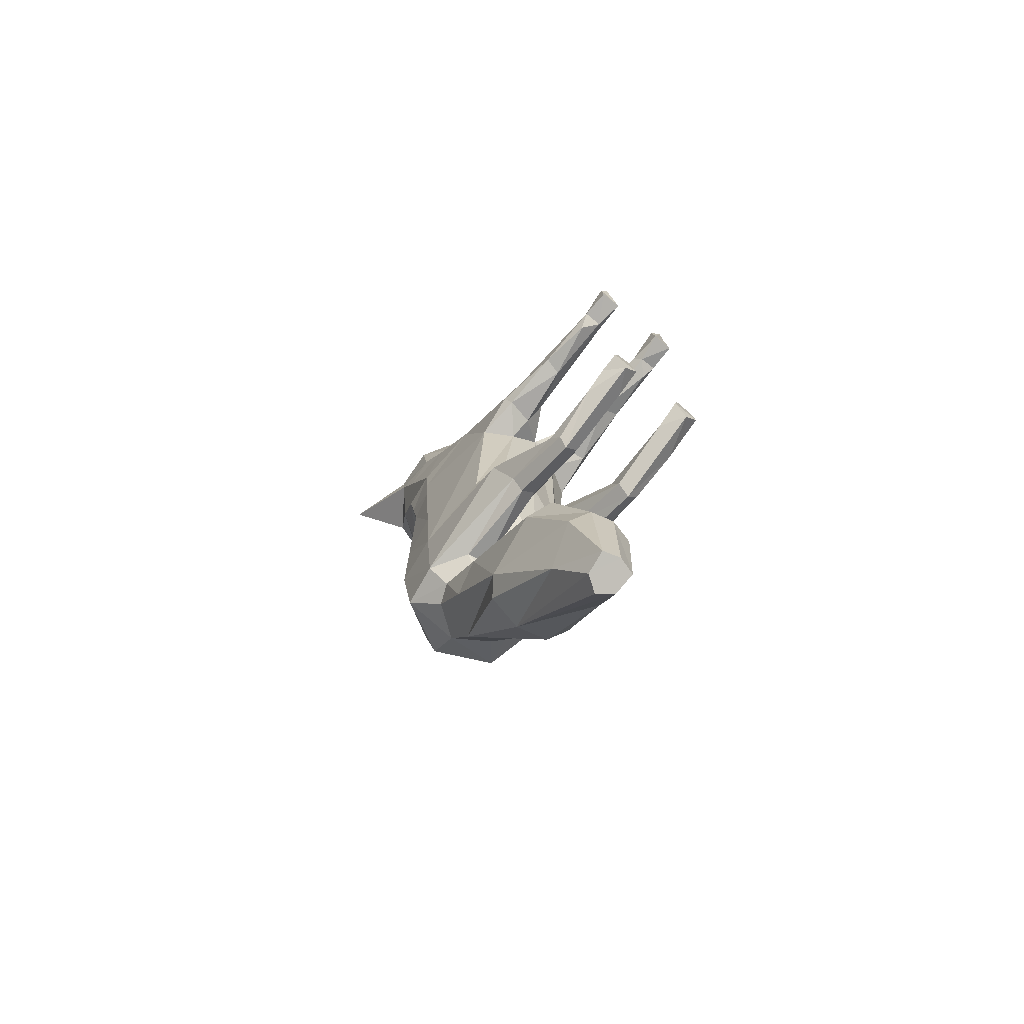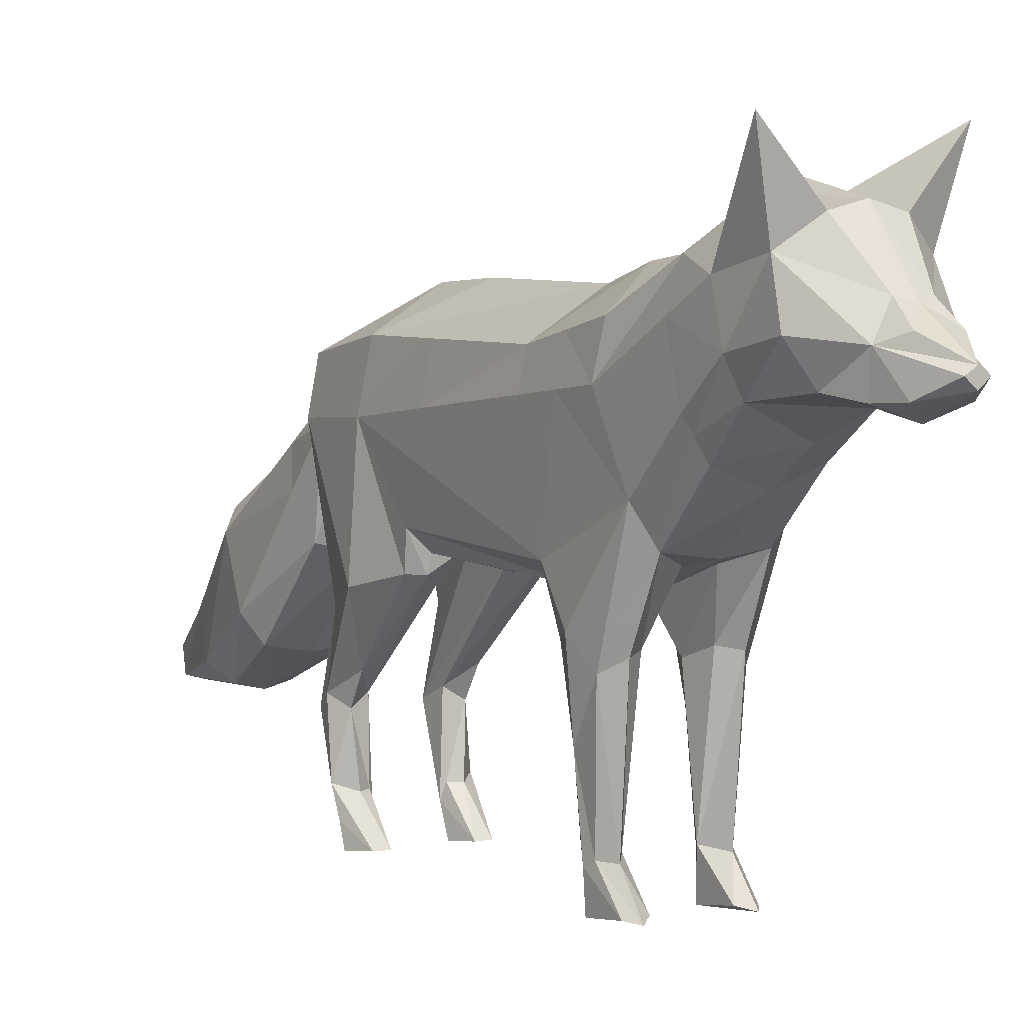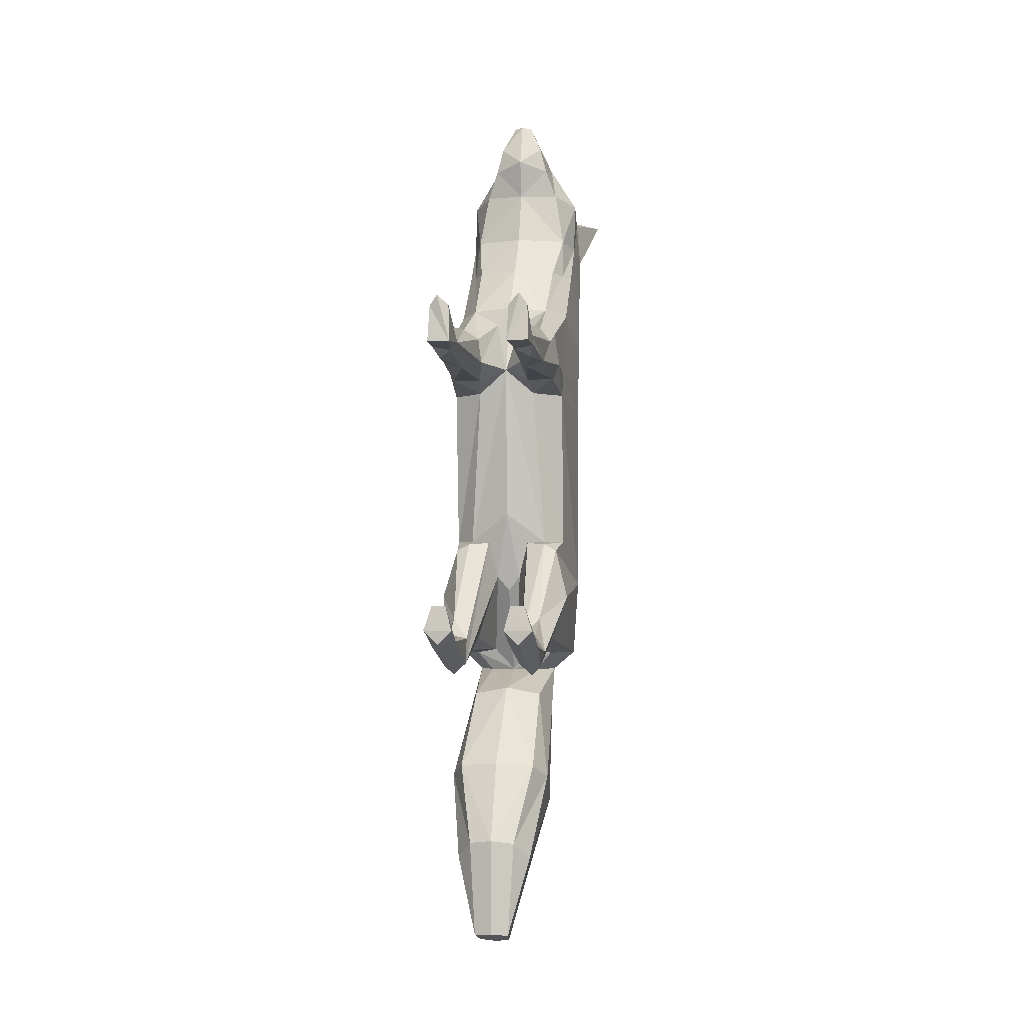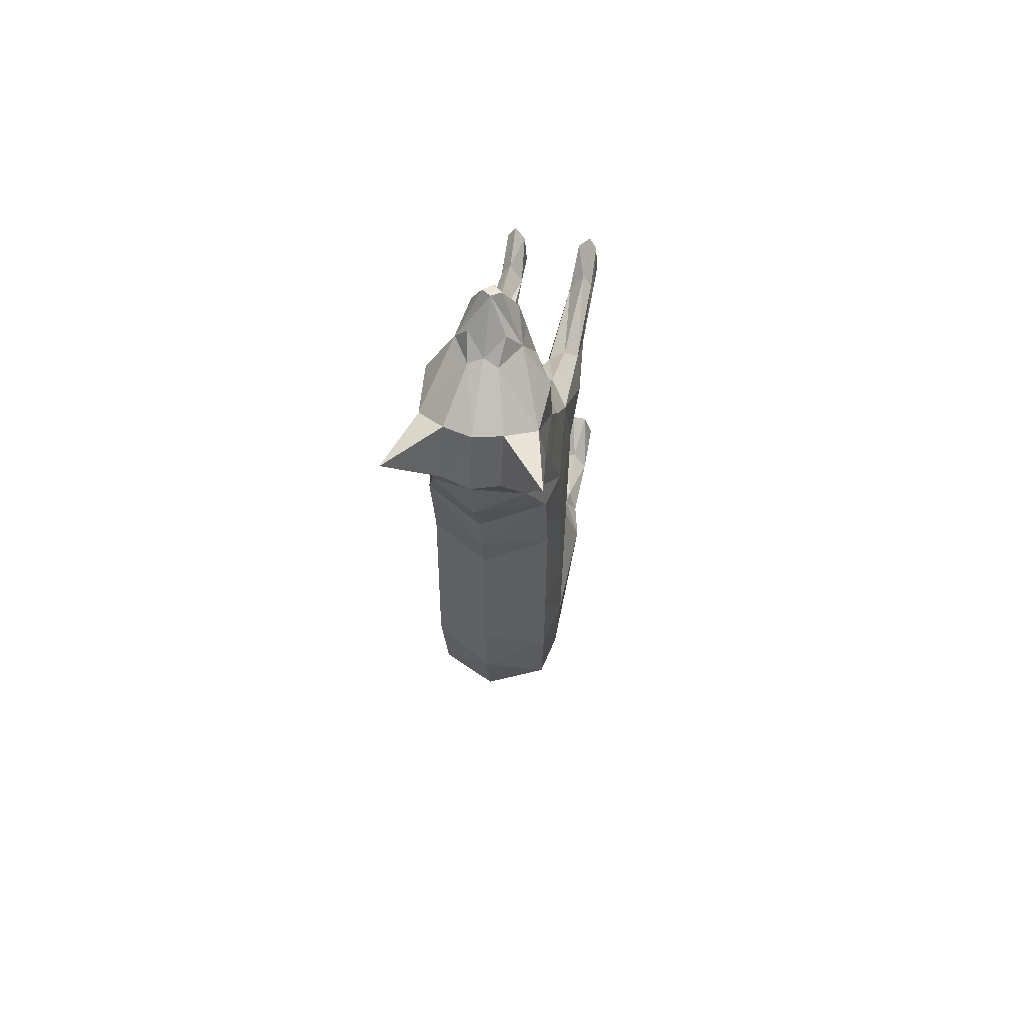
<metadata>
{"format":"obj","ext":"obj","renderer":"f3d","projection":"perspective","resolution":1024,"background":"white","views":[{"elev":-70.3,"azim":-39.3,"up":"+Z"},{"elev":3.2,"azim":-32.0,"up":"+Y"},{"elev":-1.7,"azim":8.5,"up":"+Z"},{"elev":53.8,"azim":-168.8,"up":"+Z"}]}
</metadata>
<code>
v  2.056 35.21 -23.05
v  0 35.72 -25.6
v  -0.1004 42.95 -40.81
v  0 51.9 52.4
v  6.704 53.42 52.46
v  4.904 52.51 57.36
v  5.349 57.74 58.44
v  3.01 59.06 61.44
v  0 56.02 66.62
v  3.745 52.67 61.83
v  1.545 55.04 66.62
v  10.01 58.61 51.22
v  8.293 52.39 43.22
v  9.988 56.96 42.2
v  5.056 29.69 22.5
v  3.84 29.63 21.96
v  4.5 27.18 20.9
v  6.766 37.4 27.43
v  4.759 69.99 51.11
v  9.525 66.22 48.92
v  12.59 78.91 50.62
v  0 50.61 59.06
v  0 53.72 66.62
v  0 48.43 43.12
v  7.042 42.9 -37.67
v  3.521 42.38 -37.01
v  6.83 34.81 -16.54
v  5.434 34.25 -9.959
v  0 32.85 -9.896
v  0 32.89 -11.25
v  0.9405 33.95 -16.64
v  0 33.95 -16.65
v  4.5 27.59 -34.18
v  3.086 29.37 19.45
v  1.704 29 16
v  3.621 25.56 16.4
v  3.9 15.18 -69.95
v  0 14.3 -69.41
v  2.936 14.77 -86.01
v  6.403 17.83 -72.84
v  0 38.18 -68.05
v  4.77 24 -78.08
v  2.598 18.47 -87.44
v  6.405 34.35 -9.964
v  8.837 36.58 -10.07
v  5.027 32.85 11.32
v  0 36.58 28
v  2.184 35.78 24.6
v  7.016 46.16 36.03
v  8.642 49.1 35.73
v  3.703 34.36 -16.71
v  0 32.05 15.64
v  4.212 43.85 -40.91
v  0 20.14 -88.09
v  0 14 -85.69
v  -2.056 35.21 -23.05
v  0 43.62 36.29
v  -4.904 52.51 57.36
v  -6.704 53.42 52.46
v  -5.349 57.74 58.44
v  -3.01 59.06 61.44
v  -3.745 52.67 61.83
v  -1.545 55.04 66.62
v  -10.01 58.61 51.22
v  -8.293 52.39 43.22
v  -9.988 56.96 42.2
v  -5.056 29.69 22.5
v  -4.5 27.18 20.9
v  -3.84 29.63 21.96
v  -4.759 69.99 51.11
v  -12.59 78.91 50.62
v  -9.525 66.22 48.92
v  -7.042 42.9 -37.67
v  -3.521 42.38 -37.01
v  -5.434 34.25 -9.959
v  -6.83 34.81 -16.54
v  -0.9405 33.95 -16.64
v  -4.5 27.59 -34.18
v  -3.086 29.37 19.45
v  -3.621 25.56 16.4
v  -1.704 29 16
v  -3.9 15.18 -69.95
v  -2.936 14.77 -86.01
v  -6.403 17.83 -72.84
v  -2.598 18.47 -87.44
v  -4.77 24 -78.08
v  -6.405 34.35 -9.964
v  -5.027 32.85 11.32
v  -8.837 36.58 -10.07
v  -6.766 37.4 27.43
v  -2.184 35.78 24.6
v  -7.016 46.16 36.03
v  -8.642 49.1 35.73
v  -3.703 34.36 -16.71
v  -4.413 43.85 -40.91
v  -9.993 37.71 -16.56
v  9.993 37.71 -16.56
v  0 32.94 -43.74
v  5.973 34.28 -44.94
v  10.02 37.26 -10.1
v  10.11 35.77 10.99
v  0 65.03 -14.84
v  0 64.89 -11.35
v  5.985 60.88 -11.17
v  9.983 58.76 -24.04
v  9.328 56.69 -37.72
v  10.7 49.27 -37.79
v  7.032 48.61 -40.95
v  11.53 49.65 -24.65
v  9.328 27.98 13.41
v  10.07 60.66 22.7
v  0 66.91 22.63
v  0 71.52 32.15
v  11.21 53.82 21.92
v  7.788 66.51 32.7
v  10.39 64.28 40.75
v  4.685 72.12 41.26
v  0 73.63 41.17
v  0 71.23 51.19
v  2.447 62.24 57.67
v  0 61.56 58.6
v  9.999 51.31 35.5
v  9.315 32.48 -18.12
v  6.508 21.22 -56.93
v  10.01 57.76 8.093
v  0 64.06 8.093
v  0 66.23 16.03
v  0 64.69 -25.6
v  0 61.32 -37.67
v  -0.1004 56.24 -40.87
v  11.6 30.55 -26.74
v  7.072 32.33 -16.99
v  9.11 27.91 -34.27
v  6.975 28.07 -36.53
v  8.156 19.3 -38.16
v  8.753 18.94 -37.63
v  8.629 15.8 -38.81
v  4.784 15.92 -38.31
v  4.977 17.75 -34
v  4.65 18.21 -35.63
v  6.287 19.58 -38.55
v  7.001 19.99 -39.14
v  7.014 16.31 -40.33
v  4.432 18.41 -36.34
v  4.716 18.72 -37.32
v  7.779 20.65 -30.46
v  10.43 28.92 16.02
v  9.039 16.99 15.51
v  4.493 28.92 13.39
v  5.921 17.71 14.55
v  -10.01 42.55 26.72
v  -9.443 29.61 21.77
v  -7.014 29.86 24.08
v  0 51.5 -48.48
v  5.544 52.1 -41.49
v  6.34 45.91 -49.69
v  7.795 34.61 -64.65
v  8.622 25.13 -59.2
v  7.595 40.3 -47.41
v  -7.233 48.61 -40.95
v  -5.744 52.1 -41.49
v  -6.47 45.91 -49.69
v  -7.725 40.3 -47.41
v  0 20.15 -56.5
v  5.704 37.41 -66.23
v  10.69 60.4 33.77
v  7.014 29.86 24.08
v  10.96 44.1 -10.41
v  10.04 59.2 15.34
v  9.995 58.35 -11.05
v  9.233 24.87 19.96
v  -5.973 34.28 -44.94
v  -10.11 35.77 10.99
v  -10.02 37.26 -10.1
v  -9.983 58.76 -24.04
v  -5.985 60.88 -11.17
v  -11.25 53.23 15.25
v  -10.09 37.51 15.03
v  -11.21 53.82 21.92
v  -9.328 56.69 -37.72
v  -10.7 49.27 -37.79
v  -11.53 49.65 -24.65
v  -9.328 27.98 13.41
v  -10.07 60.66 22.7
v  -7.788 66.51 32.7
v  -10.39 64.28 40.75
v  -4.685 72.12 41.26
v  10.01 42.55 26.72
v  -2.447 62.24 57.67
v  -9.999 51.31 35.5
v  -9.315 32.48 -18.12
v  -6.508 21.22 -56.93
v  -10.01 57.76 8.093
v  -11.6 30.55 -26.74
v  -7.072 32.33 -16.99
v  -9.11 27.91 -34.27
v  -6.975 28.07 -36.53
v  -8.156 19.3 -38.16
v  -8.629 15.8 -38.81
v  -8.753 18.94 -37.63
v  -4.977 17.75 -34
v  -6.287 19.58 -38.55
v  -7.014 16.31 -40.33
v  -7.001 19.99 -39.14
v  -4.432 18.41 -36.34
v  -4.784 15.92 -38.31
v  -4.716 18.72 -37.32
v  -7.779 20.65 -30.46
v  -4.65 18.21 -35.63
v  -9.039 16.99 15.51
v  -10.43 28.92 16.02
v  -5.921 17.71 14.55
v  -4.493 28.92 13.39
v  -7.795 34.61 -64.65
v  -8.622 25.13 -59.2
v  -5.704 37.41 -66.23
v  -10.69 60.4 33.77
v  -10.96 44.1 -10.41
v  -10.04 59.2 15.34
v  -9.995 58.35 -11.05
v  -9.233 24.87 19.96
v  -11.44 50.9 -10.72
v  -11.3 52.63 8.654
v  11.44 50.9 -10.72
v  11.3 52.63 8.654
v  9.443 29.61 21.77
v  -7.119 26.68 22.68
v  7.119 26.68 22.68
v  10.09 37.51 15.03
v  11.25 53.23 15.25
v  -9.183 17.62 -36.24
v  9.183 17.62 -36.24
v  7.65 16.03 -33.31
v  4.538 4.366 -33.92
v  9.332 7.311 -34.95
v  6.932 0.1045 -34.39
v  9.367 3.212 -32.99
v  5.151 6.55 -33.48
v  5.586 0.2352 -27.75
v  4.477 -0.1217 -31.96
v  9.313 -0.1024 -31.93
v  7.942 0.2823 -27.76
v  6.951 6.461 -32.43
v  8.003 7.591 15.19
v  5.669 5.088 16.25
v  4.425 17.53 16.34
v  8.267 16.74 20.32
v  7.044 16.78 21.79
v  6.962 5.766 20.81
v  5.943 16.98 20.32
v  4.575 17.11 19.38
v  4.654 6.349 17.74
v  4.058 17.44 16.97
v  8.933 16.87 19.41
v  5.185 0.7971 23.49
v  4.908 -0.05987 17.18
v  8.702 -0.04466 17.21
v  8.422 0.5662 23.33
v  8.838 5.132 16.93
v  8.523 5.926 18.67
v  7.095 0.2254 25.21
v  -7.65 16.03 -33.31
v  -4.538 4.366 -33.92
v  -9.332 7.311 -34.95
v  -6.932 0.1045 -34.39
v  -9.367 3.212 -32.99
v  -5.151 6.55 -33.48
v  -5.586 0.2352 -27.75
v  -4.477 -0.1217 -31.96
v  -9.313 -0.1024 -31.93
v  -7.942 0.2823 -27.76
v  -6.951 6.461 -32.43
v  -8.003 7.591 15.19
v  -4.425 17.53 16.34
v  -5.669 5.088 16.25
v  -8.267 16.74 20.32
v  -6.962 5.766 20.81
v  -7.044 16.78 21.79
v  -5.943 16.98 20.32
v  -4.654 6.349 17.74
v  -4.575 17.11 19.38
v  -4.058 17.44 16.97
v  -8.523 5.926 18.67
v  -8.933 16.87 19.41
v  -5.185 0.7971 23.49
v  -4.908 -0.05987 17.18
v  -8.422 0.5662 23.33
v  -8.702 -0.04466 17.21
v  -8.838 5.132 16.93
v  -7.095 0.2254 25.21
g fox1
f 1 2 3
f 4 5 6
f 7 8 9
f 10 7 11
f 5 12 7
f 13 14 12
f 15 16 17
f 16 15 18
f 19 20 21
f 22 6 10
f 22 10 23
f 24 13 4
f 25 26 3
f 27 28 29
f 29 30 27
f 1 31 32
f 32 2 1
f 1 26 33
f 34 35 36
f 37 38 39
f 40 37 39
f 41 42 43
f 42 40 39
f 44 45 46
f 26 1 3
f 47 48 18
f 4 13 5
f 22 4 6
f 11 7 9
f 10 6 7
f 23 10 11
f 6 5 7
f 49 18 50
f 5 13 12
f 27 30 51
f 47 52 48
f 53 25 3
f 44 28 27
f 28 44 46
f 51 30 31
f 16 48 34
f 54 41 43
f 39 38 55
f 43 42 39
f 55 54 43
f 39 55 43
f 56 3 2
f 18 49 57
f 57 47 18
f 4 58 59
f 60 9 61
f 62 63 60
f 59 60 64
f 65 64 66
f 67 68 69
f 70 71 72
f 22 62 58
f 22 23 62
f 24 4 65
f 73 3 74
f 30 29 75
f 75 76 30
f 2 32 77
f 77 56 2
f 56 78 74
f 79 80 81
f 82 83 38
f 84 83 82
f 41 85 86
f 86 83 84
f 87 88 89
f 74 3 56
f 47 90 91
f 4 59 65
f 22 58 4
f 63 9 60
f 62 60 58
f 23 63 62
f 58 60 59
f 92 93 90
f 59 64 65
f 76 94 30
f 47 91 52
f 95 3 73
f 87 76 75
f 88 87 75
f 94 56 77
f 30 94 77
f 69 79 91
f 54 85 41
f 83 55 38
f 85 83 86
f 55 85 54
f 83 85 55
f 90 47 57
f 57 92 90
f 18 48 16
f 34 36 17
f 17 16 34
f 69 91 90
f 90 67 69
f 35 34 48
f 48 52 35
f 81 52 91
f 91 79 81
f 79 69 68
f 68 80 79
f 89 96 76
f 76 87 89
f 52 75 29
f 75 52 88
f 45 44 27
f 27 97 45
f 52 29 28
f 46 52 28
f 30 32 31
f 30 77 32
f 1 51 31
f 93 92 65
f 65 66 93
f 92 57 24
f 24 65 92
f 50 14 13
f 13 49 50
f 49 13 24
f 24 57 49
f 53 3 98
f 99 53 98
f 46 45 100
f 100 101 46
f 102 103 104
f 104 105 102
f 106 107 108
f 105 109 107
f 107 25 53
f 46 101 110
f 111 112 113
f 114 111 115
f 116 115 117
f 14 116 20
f 117 118 119
f 115 113 118
f 12 20 7
f 116 117 21
f 20 19 120
f 8 121 9
f 7 120 8
f 50 122 14
f 20 116 21
f 117 19 21
f 108 53 99
f 109 97 123
f 99 98 124
f 19 119 120
f 125 126 127
f 128 105 106
f 129 106 130
f 107 109 131
f 97 27 132
f 25 107 133
f 26 25 134
f 135 136 137
f 136 135 134
f 138 139 140
f 132 51 139
f 141 142 143
f 144 145 138
f 123 132 146
f 131 123 146
f 140 144 138
f 110 147 148
f 36 149 150
f 90 151 152
f 152 153 90
f 52 46 149
f 149 110 150
f 154 155 156
f 157 154 156
f 99 158 159
f 108 99 159
f 160 161 162
f 162 163 160
f 157 158 40
f 124 164 38
f 158 124 37
f 165 157 42
f 41 165 42
f 132 27 51
f 102 105 128
f 155 106 108
f 130 106 155
f 106 105 107
f 111 127 112
f 108 107 53
f 115 111 113
f 166 114 115
f 149 46 110
f 12 14 20
f 117 115 118
f 120 119 121
f 7 20 120
f 8 120 121
f 110 101 147
f 167 18 15
f 100 168 101
f 154 130 155
f 131 109 123
f 158 99 124
f 19 117 119
f 169 125 127
f 129 128 106
f 133 107 131
f 104 170 105
f 123 97 132
f 134 25 133
f 33 26 134
f 139 51 140
f 35 52 149
f 148 147 171
f 165 154 157
f 124 98 164
f 41 154 165
f 42 157 40
f 37 124 38
f 40 158 37
f 95 98 3
f 172 98 95
f 173 174 89
f 96 89 174
f 89 88 173
f 175 176 103
f 103 102 175
f 177 178 151
f 173 178 177
f 151 179 177
f 180 160 181
f 175 181 182
f 181 95 73
f 88 183 173
f 184 113 112
f 179 185 184
f 186 187 185
f 114 166 122
f 122 188 114
f 66 72 186
f 187 119 118
f 185 118 113
f 64 60 72
f 186 71 187
f 72 189 70
f 61 9 121
f 60 61 189
f 93 66 190
f 72 71 186
f 187 71 70
f 160 172 95
f 182 191 96
f 172 192 98
f 70 189 119
f 193 127 126
f 128 180 175
f 129 130 180
f 181 194 182
f 96 195 76
f 73 196 181
f 74 197 73
f 198 199 200
f 195 201 94
f 202 203 204
f 205 206 207
f 191 208 195
f 194 208 191
f 209 206 205
f 183 210 211
f 80 212 213
f 52 213 88
f 213 212 183
f 154 214 162
f 163 215 172
f 159 158 157
f 157 156 159
f 214 84 215
f 192 38 164
f 215 82 192
f 216 86 214
f 41 86 216
f 195 94 76
f 102 128 175
f 161 160 180
f 130 161 180
f 180 181 175
f 184 112 127
f 160 95 181
f 185 113 184
f 185 179 217
f 213 183 88
f 64 72 66
f 187 118 185
f 189 121 119
f 60 189 72
f 61 121 189
f 183 211 173
f 153 67 90
f 174 173 218
f 154 161 130
f 194 191 182
f 215 192 172
f 70 119 187
f 127 193 219
f 129 180 128
f 196 194 181
f 176 175 220
f 191 195 96
f 197 196 73
f 78 197 74
f 201 206 209
f 213 52 81
f 210 221 211
f 216 214 154
f 192 164 98
f 41 216 154
f 163 162 214
f 214 215 163
f 86 84 214
f 82 38 192
f 84 82 215
f 144 140 51
f 51 1 144
f 193 220 222
f 222 223 193
f 101 168 224
f 224 225 101
f 173 211 178
f 151 178 211
f 223 222 218
f 182 218 222
f 218 173 223
f 125 225 224
f 224 170 125
f 18 167 226
f 226 188 18
f 211 221 152
f 67 153 227
f 227 68 67
f 15 17 228
f 228 167 15
f 167 228 171
f 171 226 167
f 153 152 221
f 221 227 153
f 36 35 149
f 80 213 81
f 147 226 171
f 226 147 229
f 229 188 226
f 230 114 188
f 188 229 230
f 229 101 225
f 225 230 229
f 169 230 225
f 225 125 169
f 219 177 179
f 179 184 219
f 211 152 151
f 101 229 147
f 219 193 223
f 223 177 219
f 184 127 219
f 111 169 127
f 169 111 114
f 114 230 169
f 177 223 173
f 142 141 33
f 33 134 142
f 145 144 1
f 1 33 145
f 134 133 136
f 200 196 197
f 197 198 200
f 204 197 78
f 78 202 204
f 196 231 194
f 133 131 232
f 205 56 94
f 94 209 205
f 207 78 56
f 56 205 207
f 94 201 209
f 108 159 156
f 156 155 108
f 161 154 162
f 160 163 172
f 126 103 176
f 126 104 103
f 170 104 126
f 126 125 170
f 170 224 109
f 109 105 170
f 168 100 97
f 97 109 168
f 109 224 168
f 97 100 45
f 220 193 126
f 126 176 220
f 220 175 182
f 182 222 220
f 218 182 96
f 96 174 218
f 179 151 190
f 190 217 179
f 166 116 14
f 14 122 166
f 122 50 18
f 18 188 122
f 190 151 90
f 90 93 190
f 217 190 66
f 66 186 217
f 116 166 115
f 186 185 217
f 232 146 233
f 139 138 234
f 232 233 235
f 236 235 237
f 138 143 236
f 233 139 238
f 137 232 235
f 143 137 235
f 239 234 240
f 239 240 241
f 236 237 241
f 237 235 242
f 235 243 242
f 243 238 239
f 150 148 244
f 150 245 246
f 247 248 249
f 250 251 252
f 251 253 252
f 148 171 254
f 255 252 256
f 256 257 258
f 252 245 256
f 245 259 257
f 260 249 261
f 249 252 255
f 259 260 258
f 142 134 135
f 146 132 139
f 145 33 141
f 138 145 141
f 233 146 139
f 232 131 146
f 238 139 234
f 235 233 243
f 234 138 236
f 243 233 238
f 236 143 235
f 240 234 236
f 242 239 241
f 236 241 240
f 241 237 242
f 239 238 234
f 242 243 239
f 150 110 148
f 244 148 259
f 253 36 246
f 252 253 246
f 254 171 247
f 260 254 247
f 248 228 250
f 245 150 244
f 259 148 260
f 257 259 258
f 245 244 259
f 255 256 261
f 261 256 258
f 256 245 257
f 258 260 261
f 261 249 255
f 231 262 208
f 201 263 206
f 231 264 262
f 265 266 264
f 206 265 203
f 262 267 201
f 199 264 231
f 203 264 199
f 268 269 263
f 268 270 269
f 265 270 266
f 266 271 264
f 264 271 272
f 272 268 267
f 212 273 210
f 274 275 212
f 276 277 278
f 279 280 281
f 281 280 282
f 68 281 282
f 210 283 284
f 285 286 280
f 286 287 288
f 280 286 275
f 275 288 289
f 283 290 277
f 277 285 280
f 289 287 283
f 204 198 197
f 198 204 203
f 208 201 195
f 207 202 78
f 202 207 206
f 262 201 208
f 231 208 194
f 267 263 201
f 264 272 262
f 263 265 206
f 272 267 262
f 265 264 203
f 269 265 263
f 271 270 268
f 265 269 270
f 270 271 266
f 268 263 267
f 271 268 272
f 212 210 183
f 273 289 210
f 282 274 80
f 284 276 221
f 276 284 283
f 278 279 227
f 275 273 212
f 289 283 210
f 288 287 289
f 275 289 273
f 285 290 286
f 290 287 286
f 286 288 275
f 287 290 283
f 290 285 277
f 247 249 260
f 274 282 280
f 280 275 274
f 279 278 277
f 277 280 279
f 248 247 171
f 171 228 248
f 250 252 249
f 249 248 250
f 246 245 252
f 281 68 227
f 227 279 281
f 282 80 68
f 251 250 228
f 228 17 251
f 253 251 17
f 17 36 253
f 278 227 221
f 221 276 278
f 283 277 276
f 260 148 254
f 36 150 246
f 80 274 212
f 221 210 284
f 206 203 202
f 141 143 138
f 135 137 143
f 143 142 135
f 203 199 198
f 200 231 196
f 199 231 200
f 136 133 232
f 137 136 232
f 11 9 23
f 63 23 9

</code>
